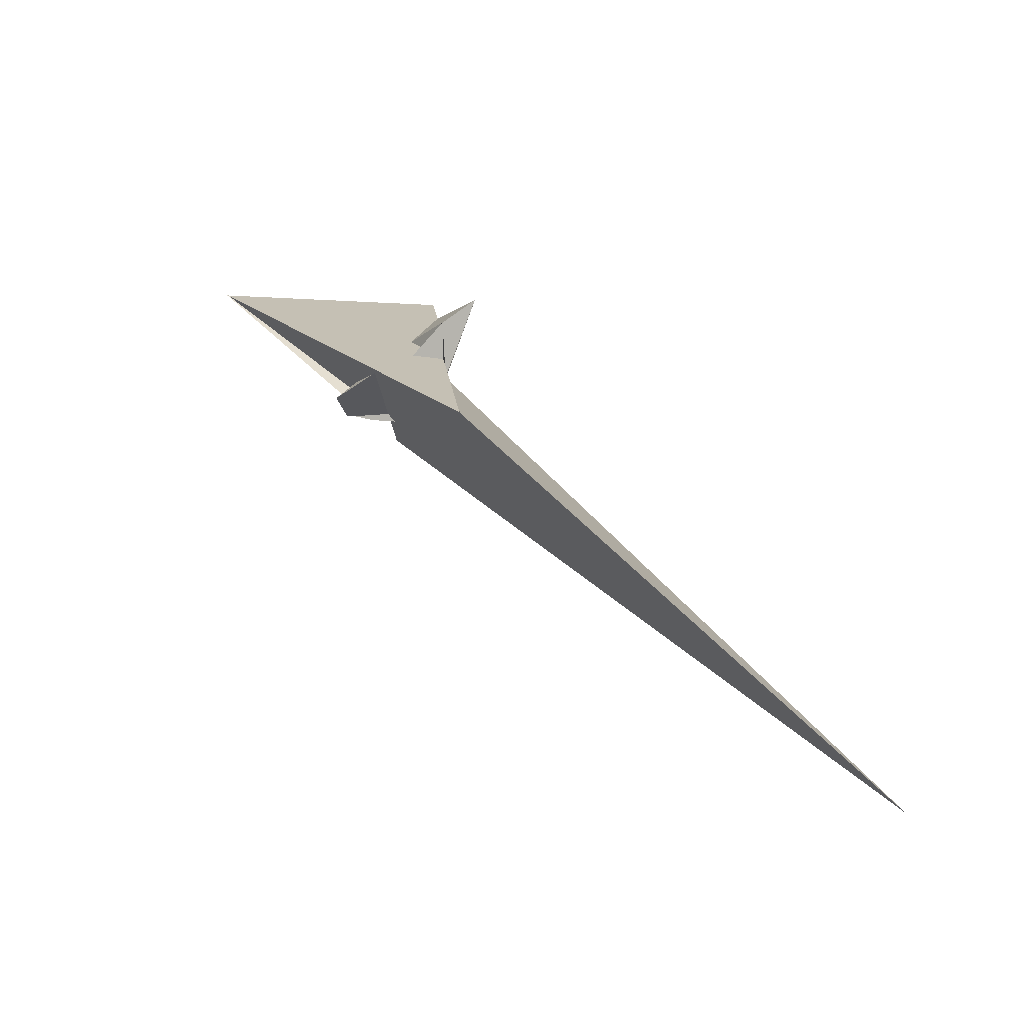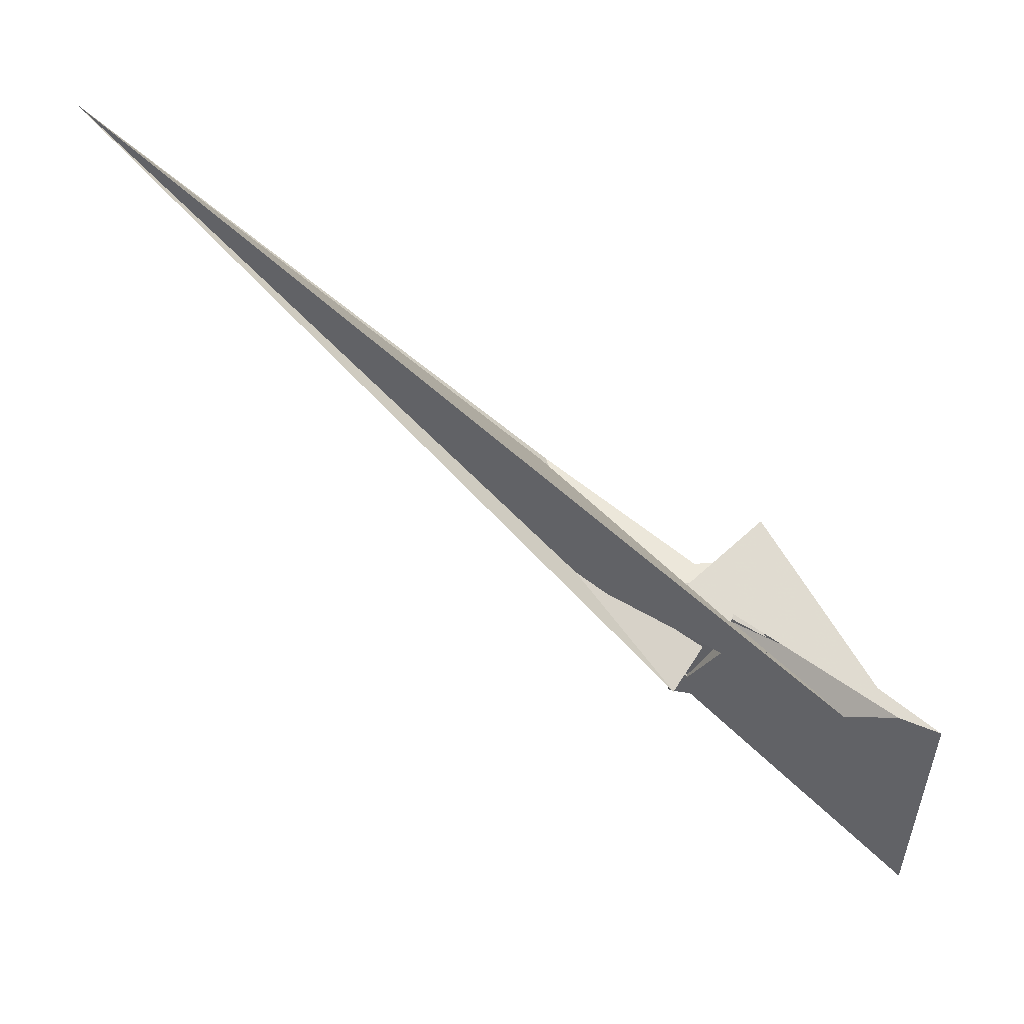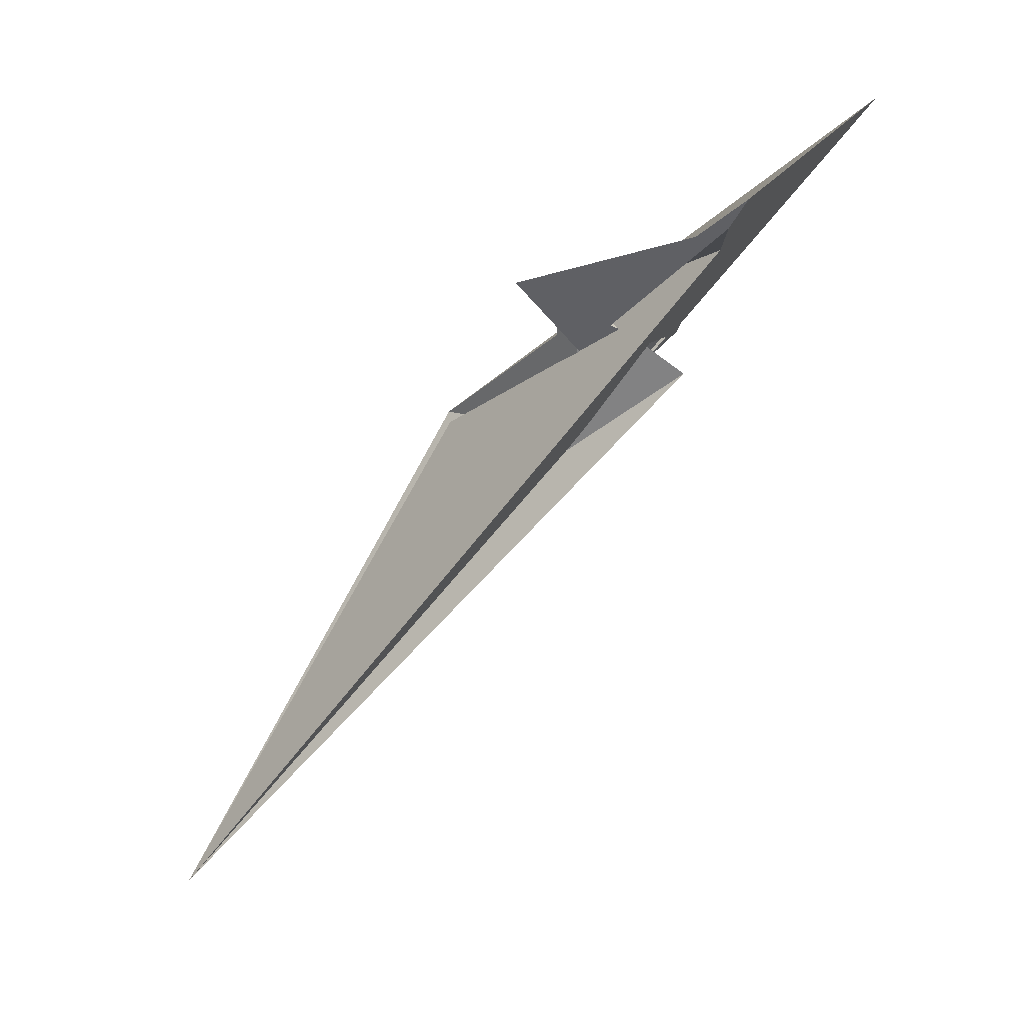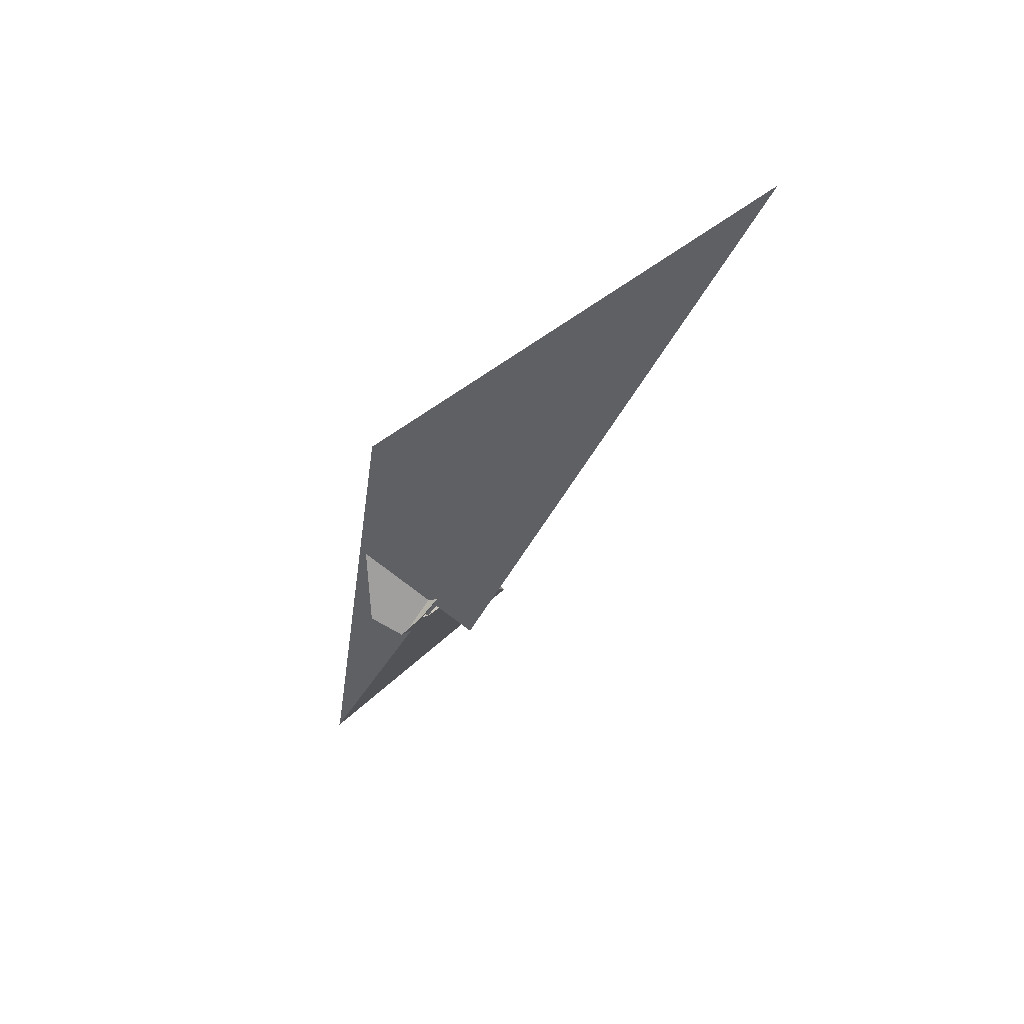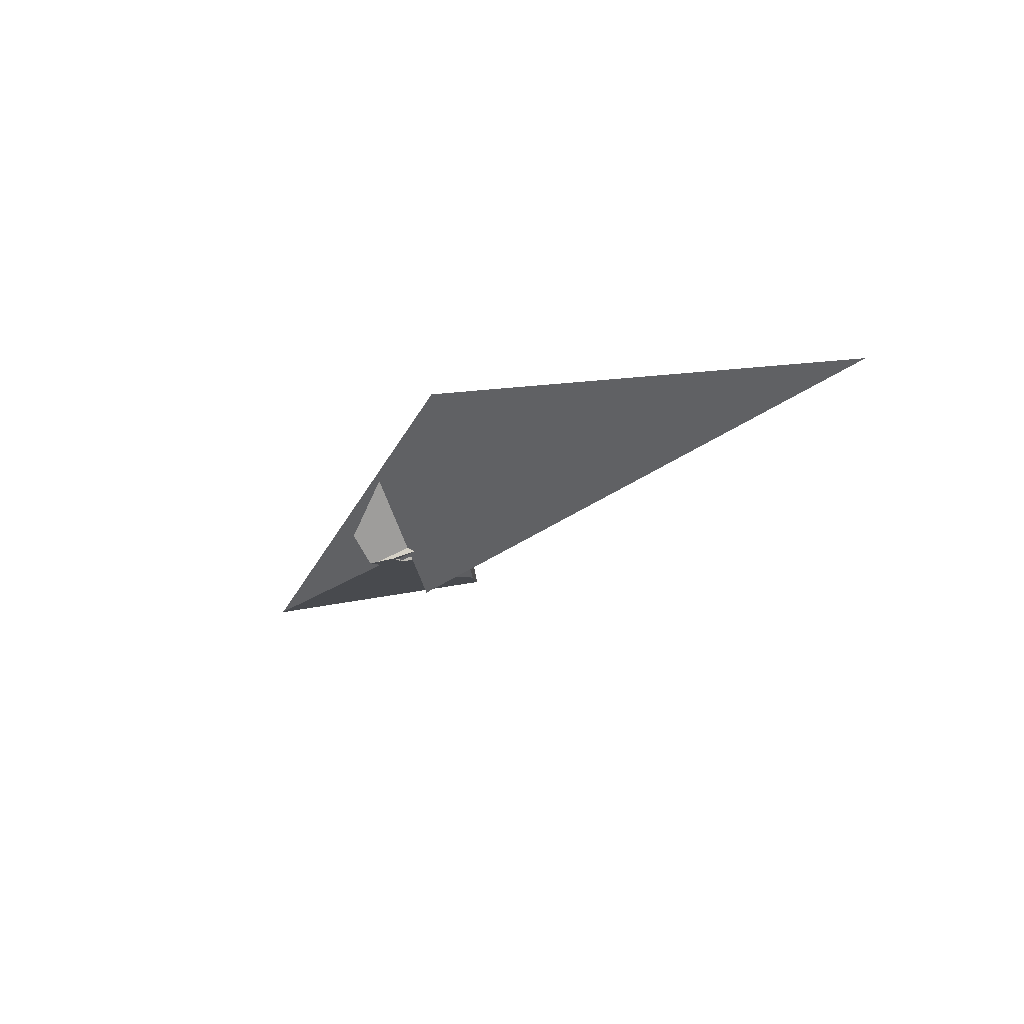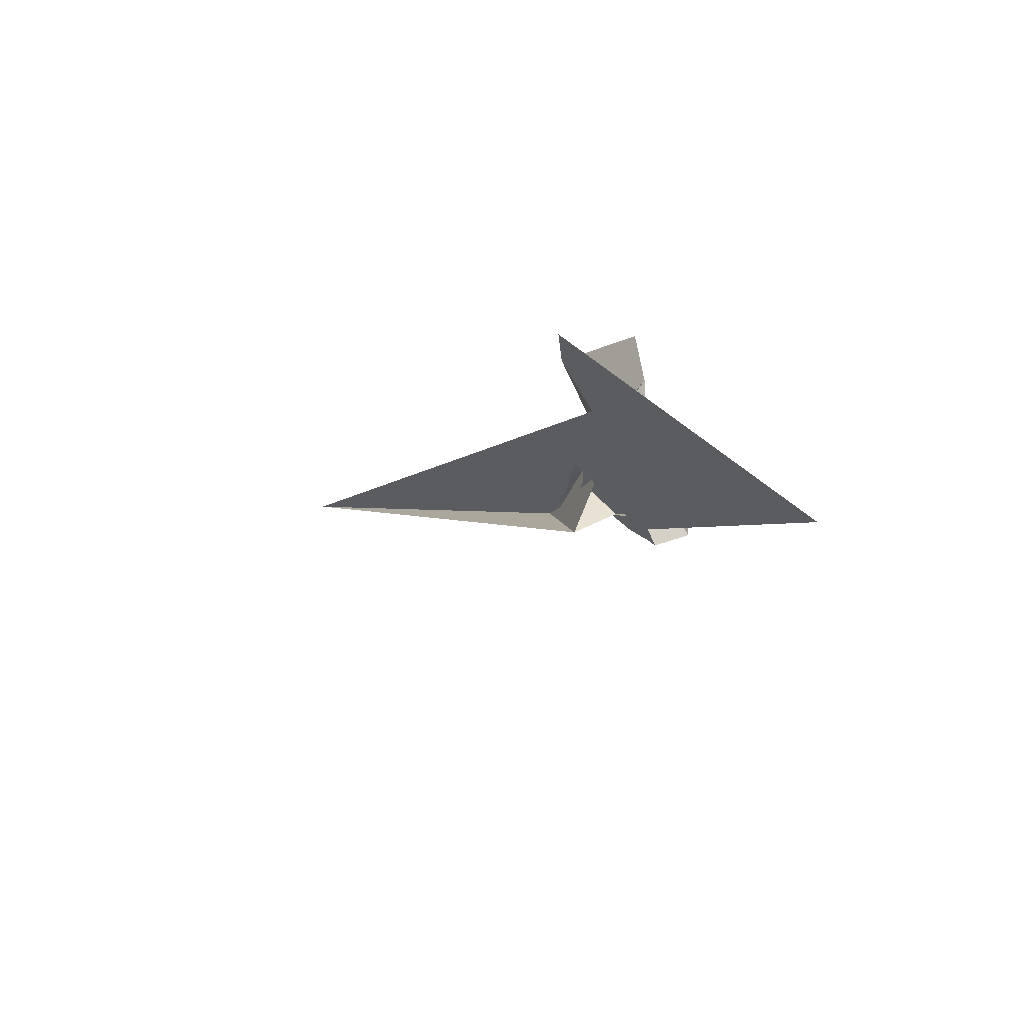
<metadata>
{"format":"obj","ext":"obj","renderer":"f3d","projection":"perspective","resolution":1024,"background":"white","views":[{"elev":-29.2,"azim":136.7,"up":"+Z"},{"elev":-2.9,"azim":-91.7,"up":"+Y"},{"elev":37.9,"azim":-93.0,"up":"+Z"},{"elev":16.0,"azim":169.3,"up":"+Y"},{"elev":-72.8,"azim":151.1,"up":"+Z"},{"elev":-45.0,"azim":-14.4,"up":"+Y"}]}
</metadata>
<code>
v 1.324 16.16 -7.526
v 13.33 18.19 -7.221
v -2.107 1.908 9.212
v -2.374 10.42 -1.333
v -10.16 -18.26 32.16
v -13.41 -4.575 14.55
v 6.435 4.584 7.915
v -17.58 -26.62 40.71
v -51.28 137.1 -168.7
v 7.339 4.116 8.703
v 21.54 48.35 -42.43
v -5.51 -1.127 -6.87
v -8.856 -19.83 -6.023
v -5.928 -0.6383 -6.909
v 21.3 -14.17 -5.286
v 12.18 -20.01 -5.297
v 23.03 9.564 -6.447
v 1.142 15.93 -7.52
v 10.29 -18.42 -5.442
v 3.959 -9.074 -6.139
v -5.715 1.143 -10.44
v -0.708 7.376 11.35
v 1.822 13.64 19.06
v -1.117 -4.735 21.87
v -6.989 7.966 -24.9
v -7.402 14.05 -33.69
v -3.761 5.76 -4.255
v -12.53 -2.97 10.04
v -10.58 -4.428 8.776
v 7.65 -25.77 10.59
v 6.397 -14.25 -7.123
v 24.7 -75.54 64.42
v 24.49 -75.24 64.31
v 17.13 -5.449 0.03399
v -16.03 -7.166 9.123
v 9.69 -11.11 -0.3931
v -5.941 8.864 13.61
v 4.628 17.47 15.85
v -28.66 -26.54 53.95
v 1.133 28.91 20.46
v -0.01868 12.89 6.227
v 16.24 38.04 -37.42
v 24.58 48.68 -40.57
v -32.51 -30.64 64.87
f 1 2 10 7 3 4 11 9 8 5 6
f 1 2 17 15 16 19 20 13 12 14 18
f 3 4 27 21 12 13 26 25 23 24 22
f 5 6 28 29 14 12 21 31 32 33 30
f 3 7 36 34 15 16 35 28 29 37 22
f 5 8 39 40 38 23 24 17 15 34 30
f 1 6 28 35 25 23 38 41 43 42 18
f 8 9 26 25 35 16 19 31 32 44 39
f 7 10 41 38 40 27 21 31 19 20 36
f 9 11 42 43 33 30 34 36 20 13 26
f 4 11 42 18 14 29 37 44 39 40 27
f 2 10 41 43 33 32 44 37 22 24 17

</code>
